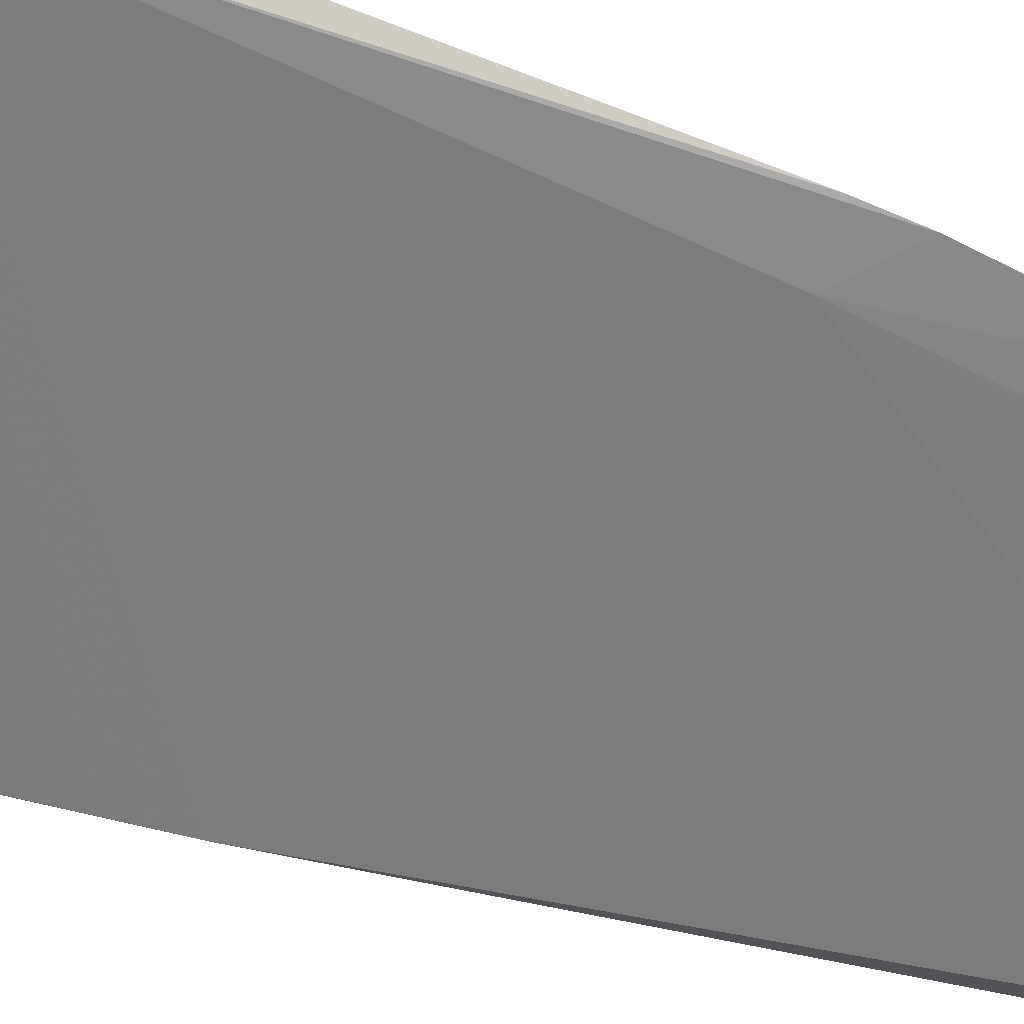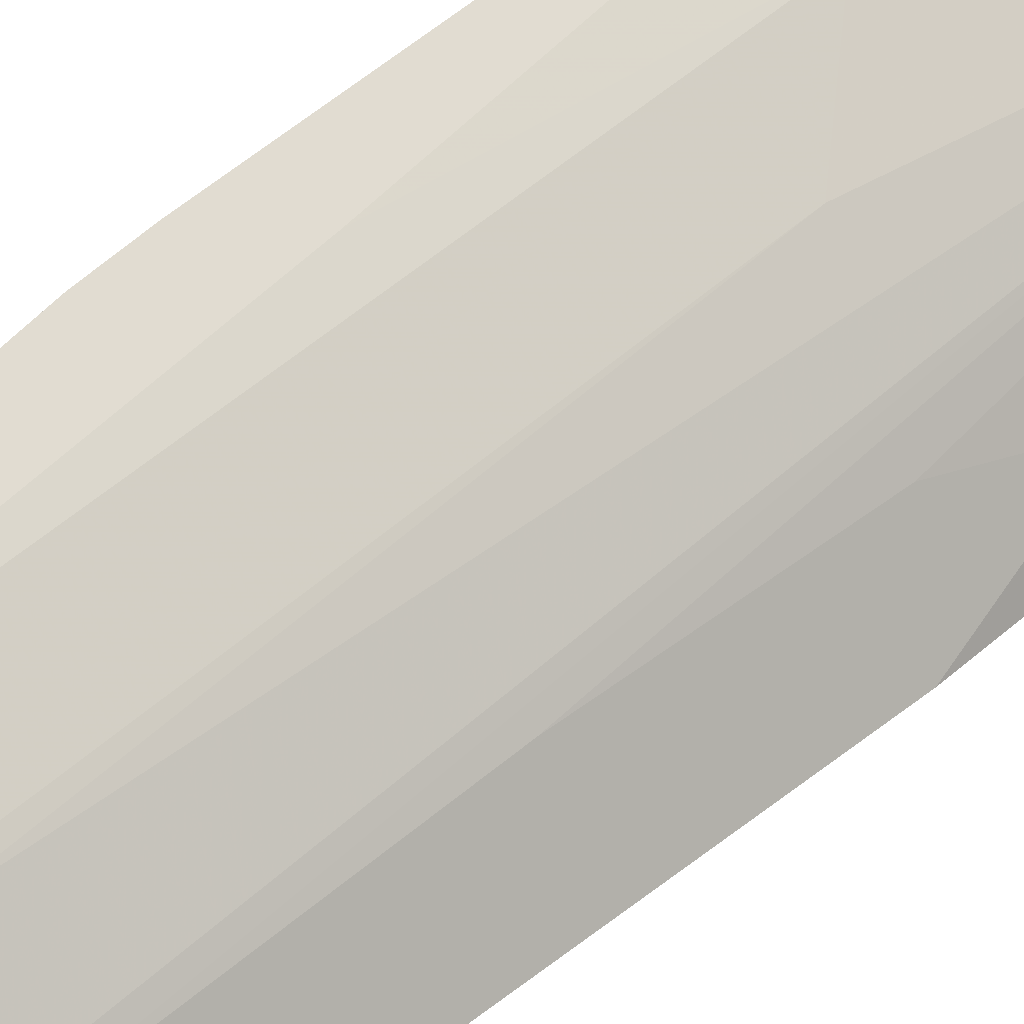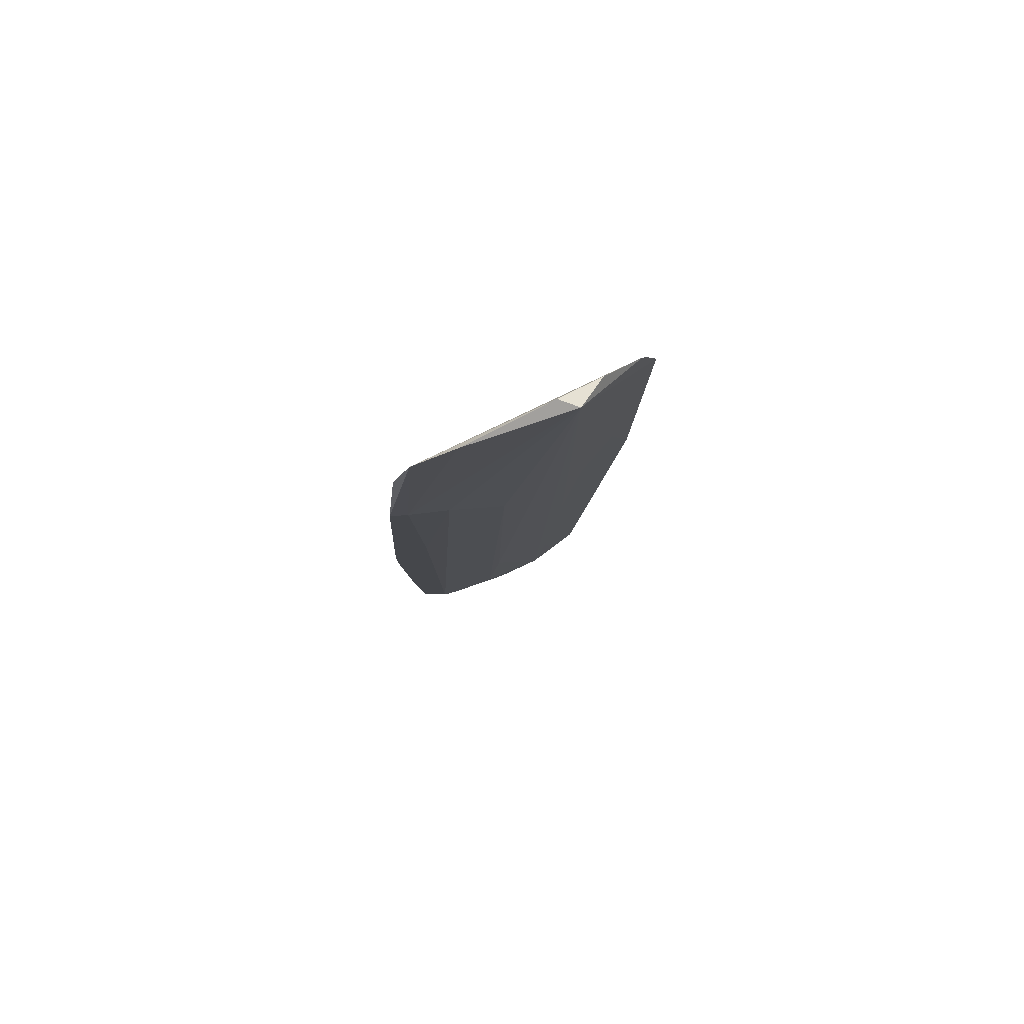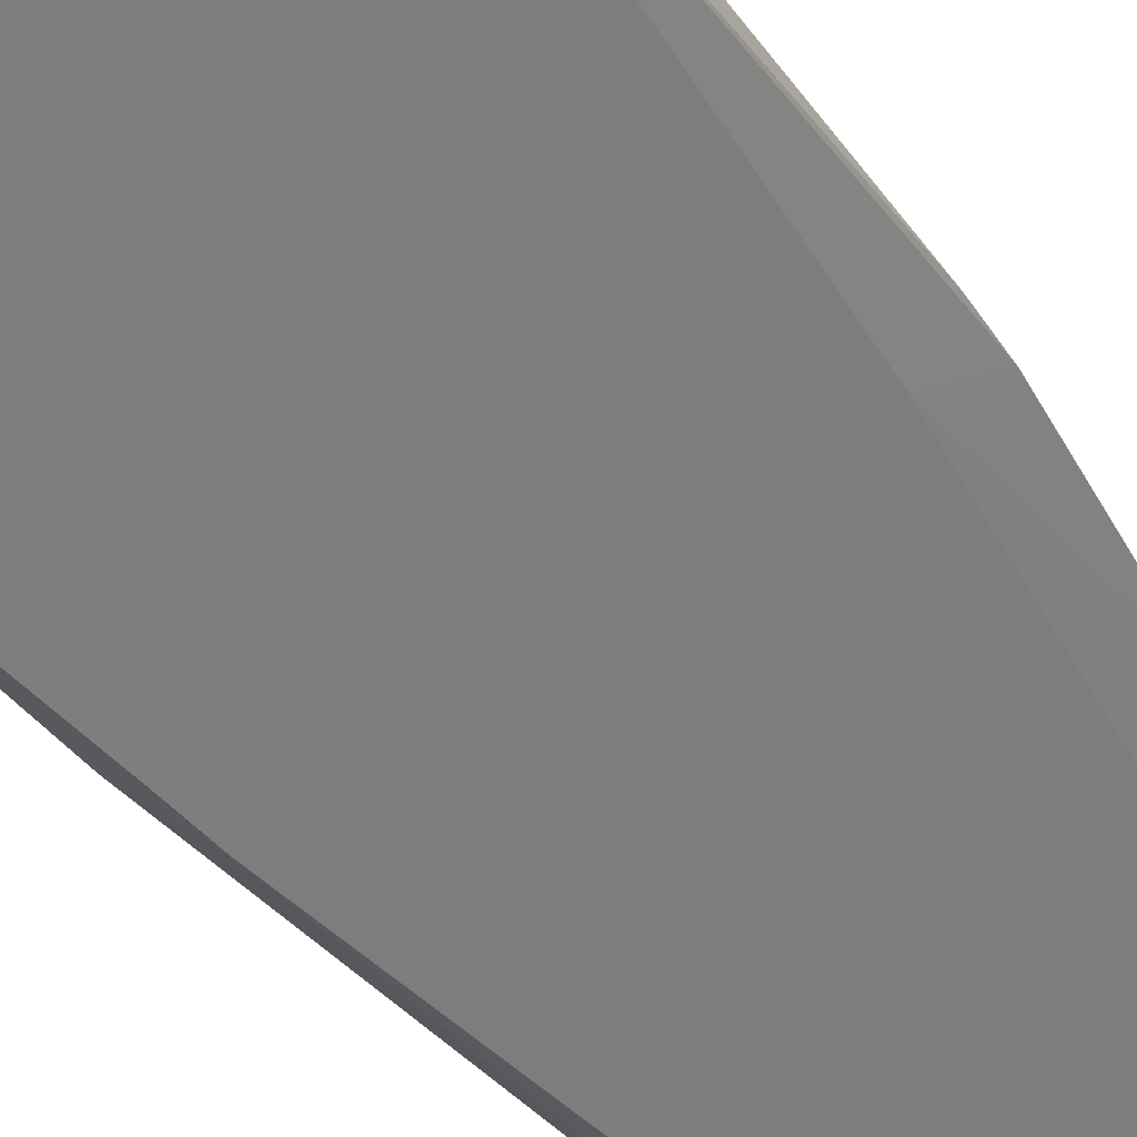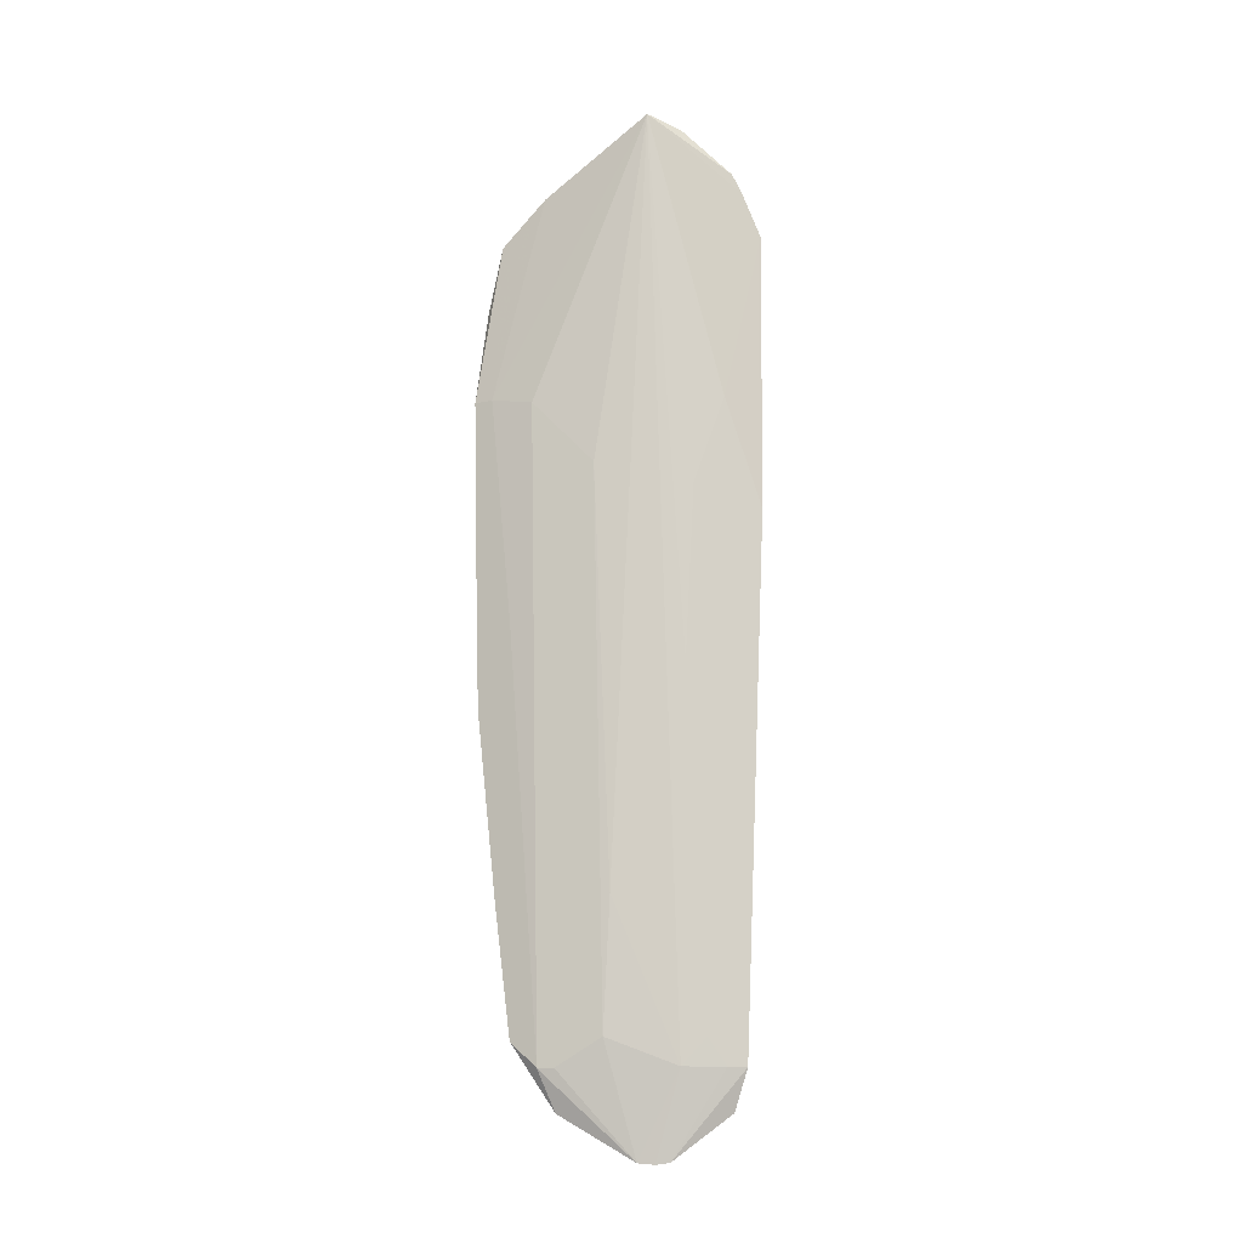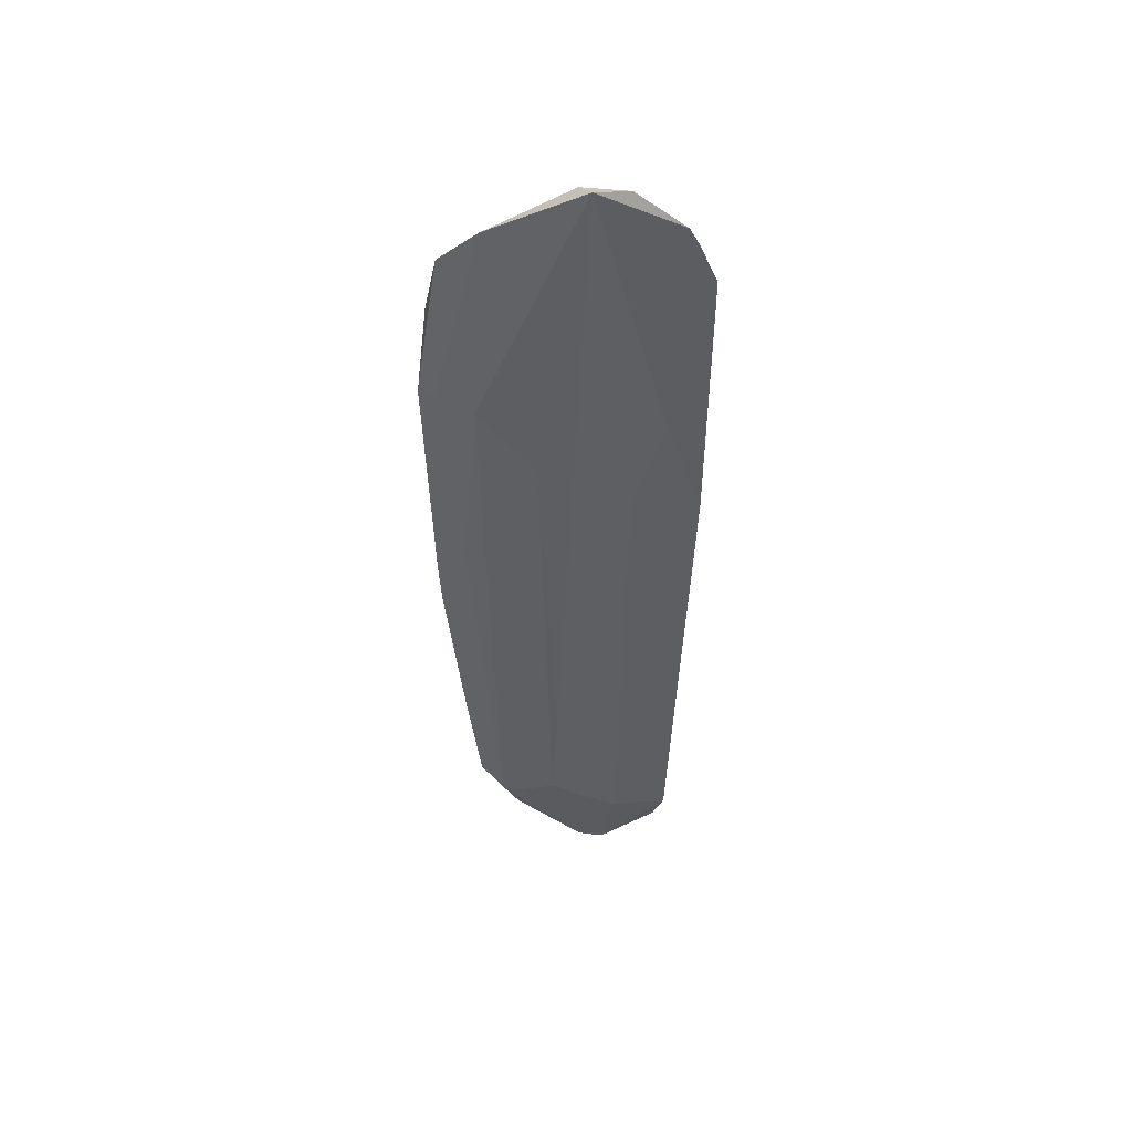
<metadata>
{"format":"obj","ext":"obj","renderer":"f3d","projection":"perspective","resolution":1024,"background":"white","views":[{"elev":-15.4,"azim":46.1,"up":"+Y"},{"elev":42.0,"azim":-139.7,"up":"+Y"},{"elev":73.5,"azim":-156.6,"up":"+Z"},{"elev":-28.2,"azim":23.1,"up":"+Y"},{"elev":-16.8,"azim":-126.2,"up":"+Z"},{"elev":42.8,"azim":-123.8,"up":"+Z"}]}
</metadata>
<code>
v -0.2718 0.1213 0.3109
v -0.1171 0.2184 -0.2335
v -0.1373 0.2581 0.2652
v -0.1515 0.2564 0.3109
v -0.2475 0.2014 0.3912
v -0.1329 0.265 0.1976
v -0.2078 0.1044 -0.2796
v -0.2518 0.1746 0.3852
v -0.1158 0.2462 -0.02111
v -0.1806 0.2407 0.3413
v -0.1695 0.2423 0.1918
v -0.2475 0.1094 0.08286
v -0.1689 0.1809 -0.2323
v -0.261 0.1156 0.1153
v -0.2665 0.1417 0.3551
v -0.1173 0.2492 0.008809
v -0.131 0.2293 0.00563
v -0.1446 0.2587 0.1976
v -0.2309 0.2002 0.386
v -0.2504 0.1109 0.1128
v -0.1699 0.1544 -0.3109
v -0.133 0.2076 -0.2514
v -0.1992 0.2113 0.1465
v -0.256 0.1432 0.1917
v -0.2208 0.1032 -0.2514
v -0.2685 0.1347 0.3416
v -0.1327 0.1923 -0.2795
v -0.1156 0.2308 -0.1423
v -0.142 0.2002 -0.2514
v -0.1426 0.2397 0.04032
v -0.1808 0.1839 -0.1414
v -0.1834 0.1379 -0.3106
v -0.2098 0.1428 -0.1718
v -0.1772 0.1453 -0.3119
v -0.2403 0.1581 0.1312
v -0.1996 0.1415 -0.2514
v -0.2263 0.1553 0.01001
v -0.2145 0.115 -0.2514
v -0.2101 0.1278 -0.2325
f 1 3 4
f 6 4 3
f 14 12 1
f 15 8 5
f 15 4 8
f 16 6 3
f 16 3 9
f 16 9 2
f 17 9 3
f 17 12 7
f 17 3 12
f 18 5 10
f 18 11 5
f 18 6 16
f 18 10 4
f 18 4 6
f 19 8 4
f 19 4 10
f 19 10 5
f 19 5 8
f 20 12 3
f 20 3 1
f 20 1 12
f 22 13 11
f 23 5 11
f 23 11 13
f 24 14 1
f 24 1 5
f 25 7 12
f 25 12 14
f 25 14 24
f 26 15 5
f 26 5 1
f 26 1 4
f 26 4 15
f 27 17 7
f 27 22 2
f 27 21 22
f 28 2 9
f 28 9 17
f 28 27 2
f 28 17 27
f 29 22 21
f 29 21 13
f 29 13 22
f 30 22 11
f 30 11 18
f 30 18 16
f 30 16 2
f 30 2 22
f 31 23 13
f 31 5 23
f 32 7 25
f 34 27 7
f 34 7 32
f 34 21 27
f 35 24 5
f 36 33 5
f 36 5 31
f 36 31 13
f 36 34 32
f 36 13 21
f 36 21 34
f 37 35 5
f 37 5 33
f 37 24 35
f 37 25 24
f 38 36 32
f 38 32 25
f 38 25 37
f 39 33 36
f 39 36 38
f 39 38 37
f 39 37 33

</code>
